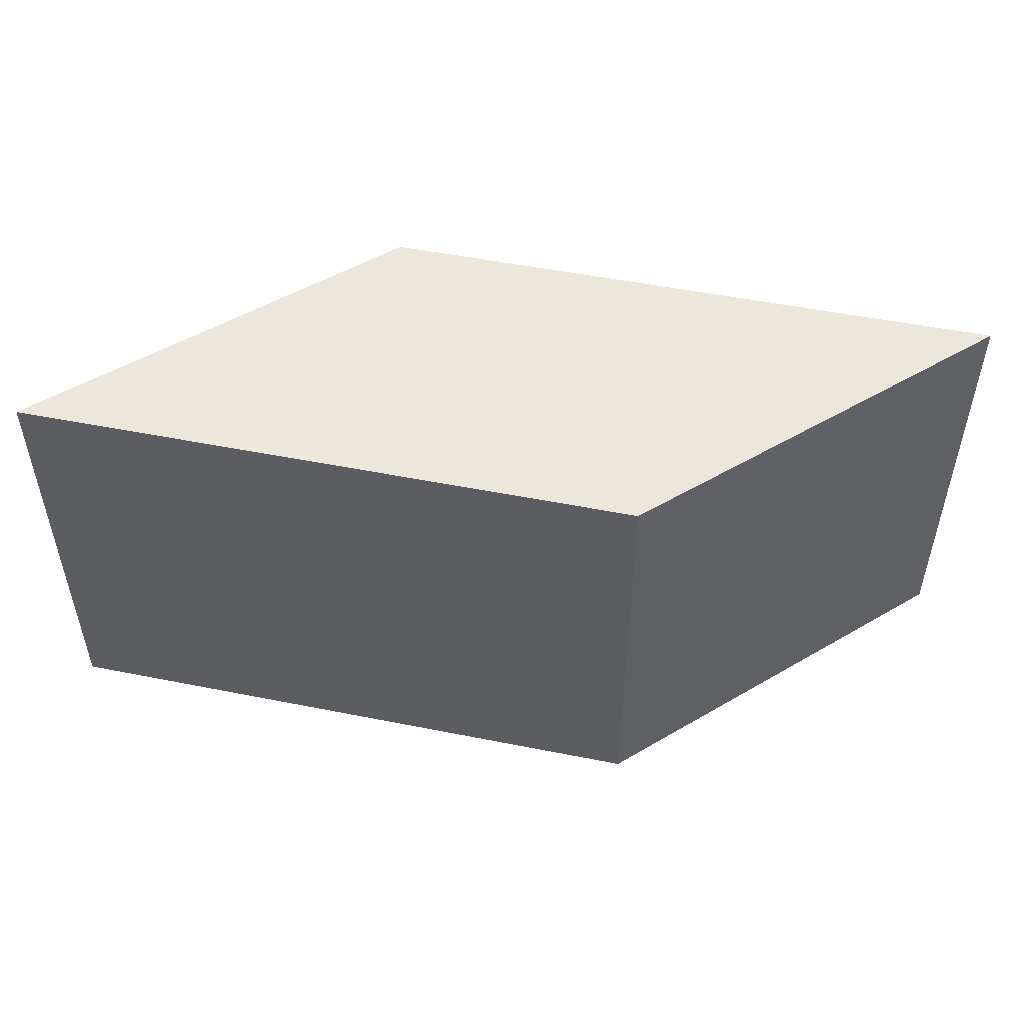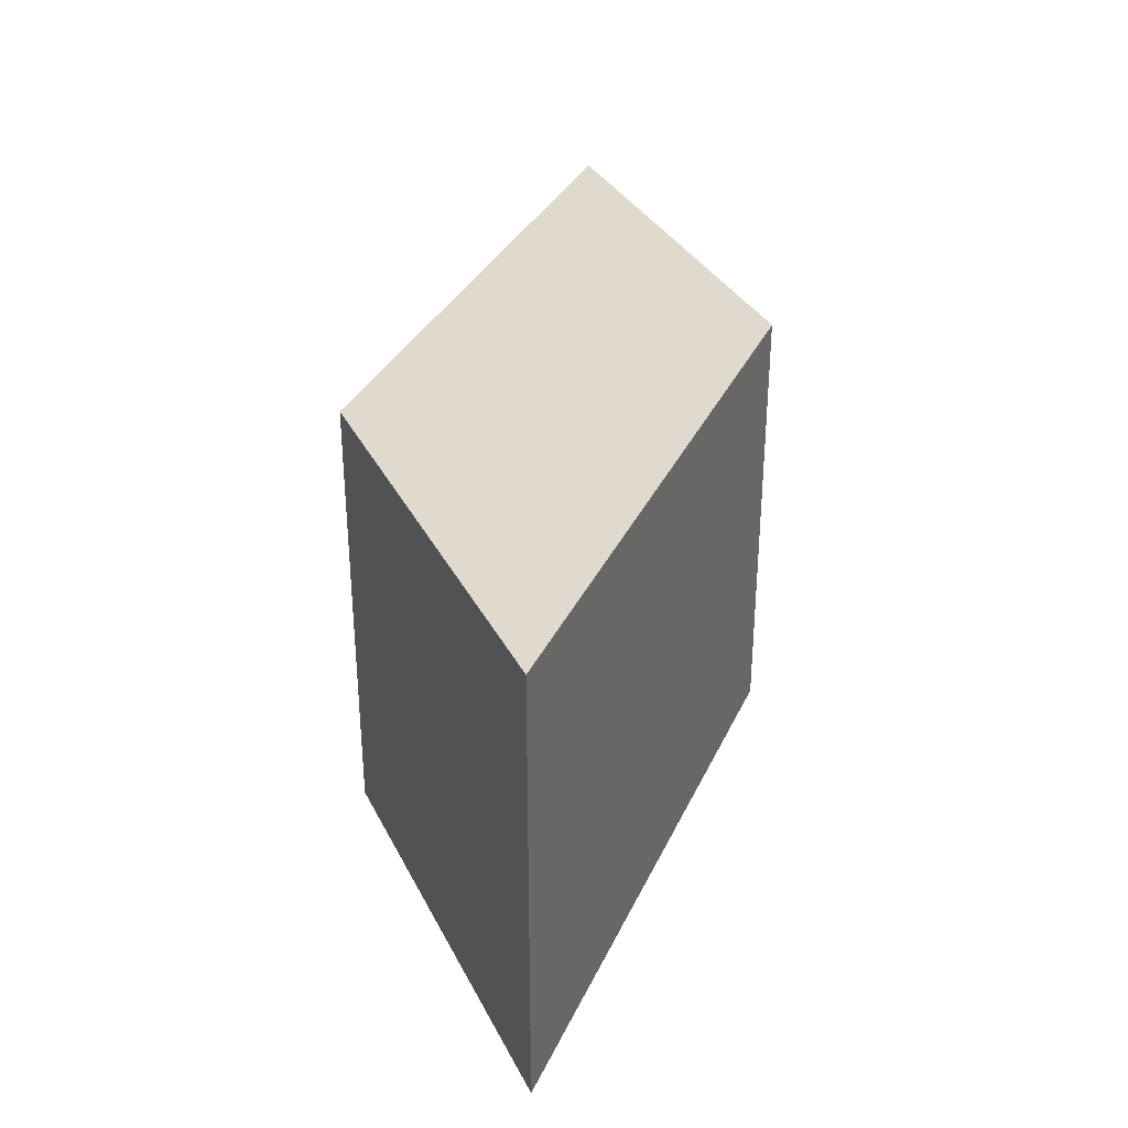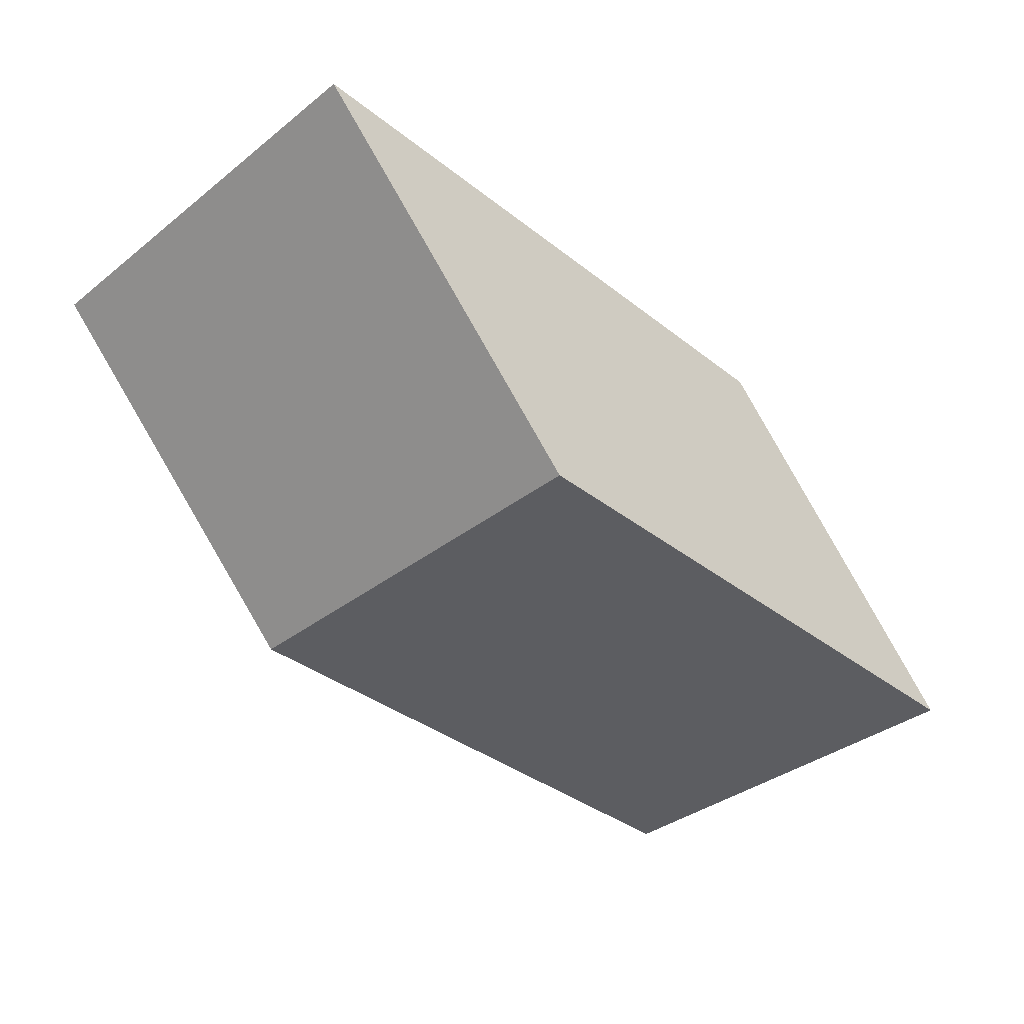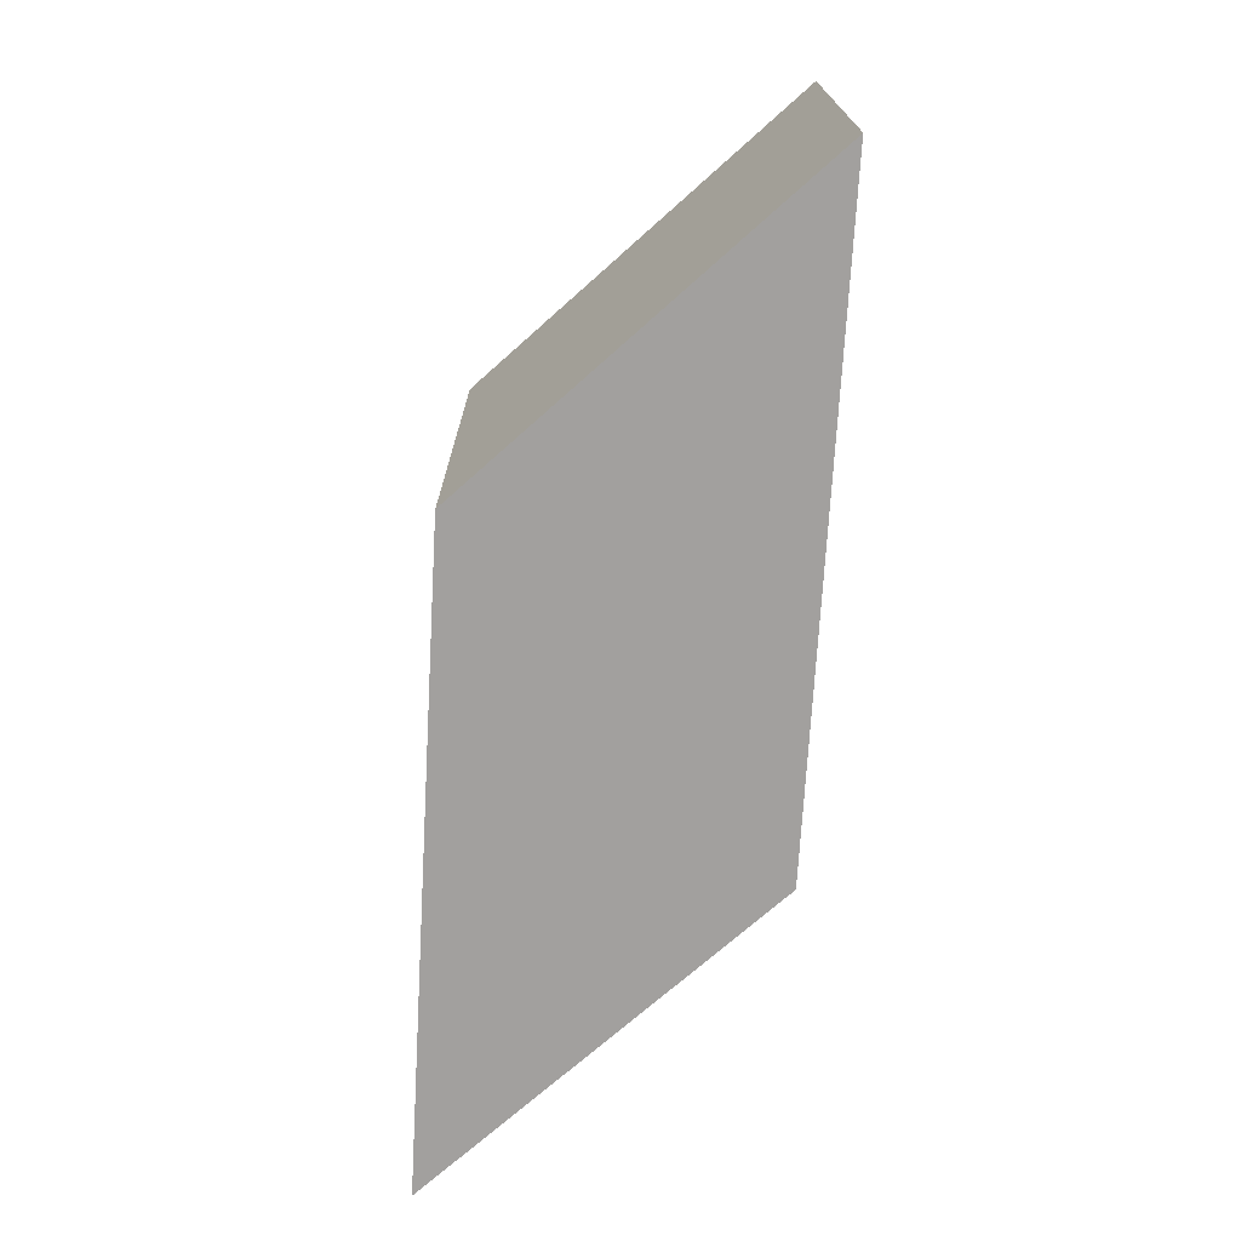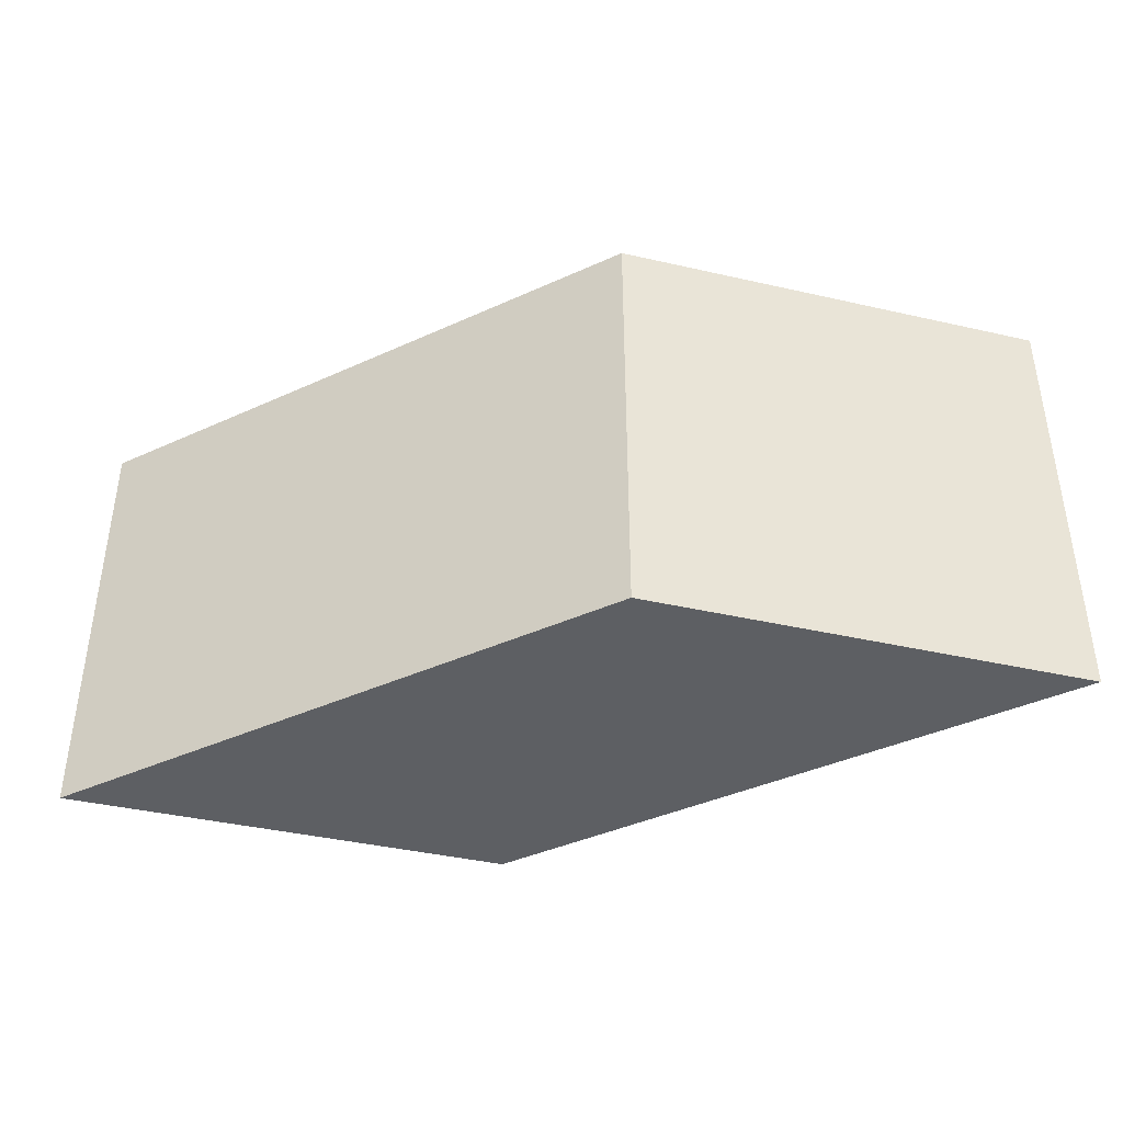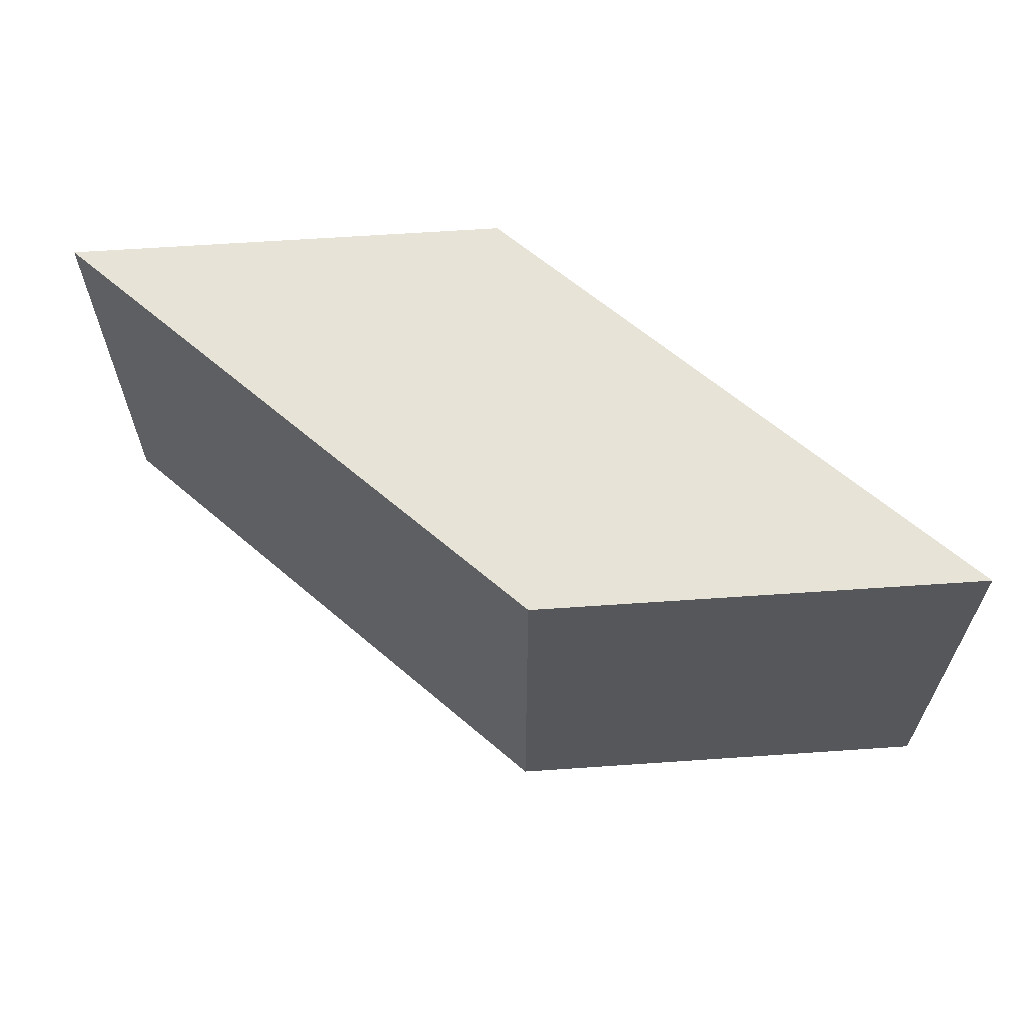
<metadata>
{"format":"obj","ext":"obj","renderer":"f3d","projection":"perspective","resolution":1024,"background":"white","views":[{"elev":50.7,"azim":-167.7,"up":"+Z"},{"elev":32.9,"azim":111.7,"up":"+Z"},{"elev":-37.0,"azim":134.9,"up":"+Y"},{"elev":-71.9,"azim":86.7,"up":"+Z"},{"elev":-40.3,"azim":29.3,"up":"+Z"},{"elev":62.3,"azim":41.0,"up":"+Z"}]}
</metadata>
<code>
g object_1
v 29.18 3.643 0
v 29.18 3.643 5
v 29.18 3.643 10
v 32.71 7.178 0
v 32.71 7.178 10
v 36.25 3.643 0
v 36.25 3.643 10
v 36.25 10.71 0
v 36.25 10.71 5
v 36.25 10.71 10
v 43.32 3.643 0
v 43.32 3.643 5
v 43.32 3.643 10
v 43.32 10.71 0
v 43.32 10.71 10
v 46.85 7.178 0
v 46.85 7.178 10
v 50.39 10.71 0
v 50.39 10.71 5
v 50.39 10.71 10
f 6 1 4
f 6 16 11
f 16 6 4
f 4 14 16
f 14 18 16
f 8 14 4
f 9 8 4
f 9 5 10
f 2 9 4
f 9 2 5
f 2 3 5
f 1 2 4
f 19 18 14
f 19 15 20
f 9 19 14
f 19 9 15
f 9 10 15
f 8 9 14
f 12 11 16
f 12 17 13
f 17 12 16
f 16 19 17
f 19 20 17
f 18 19 16
f 2 1 6
f 2 7 3
f 12 2 6
f 2 12 7
f 12 13 7
f 11 12 6
f 7 5 3
f 7 13 17
f 17 5 7
f 5 17 15
f 15 17 20
f 10 5 15

</code>
